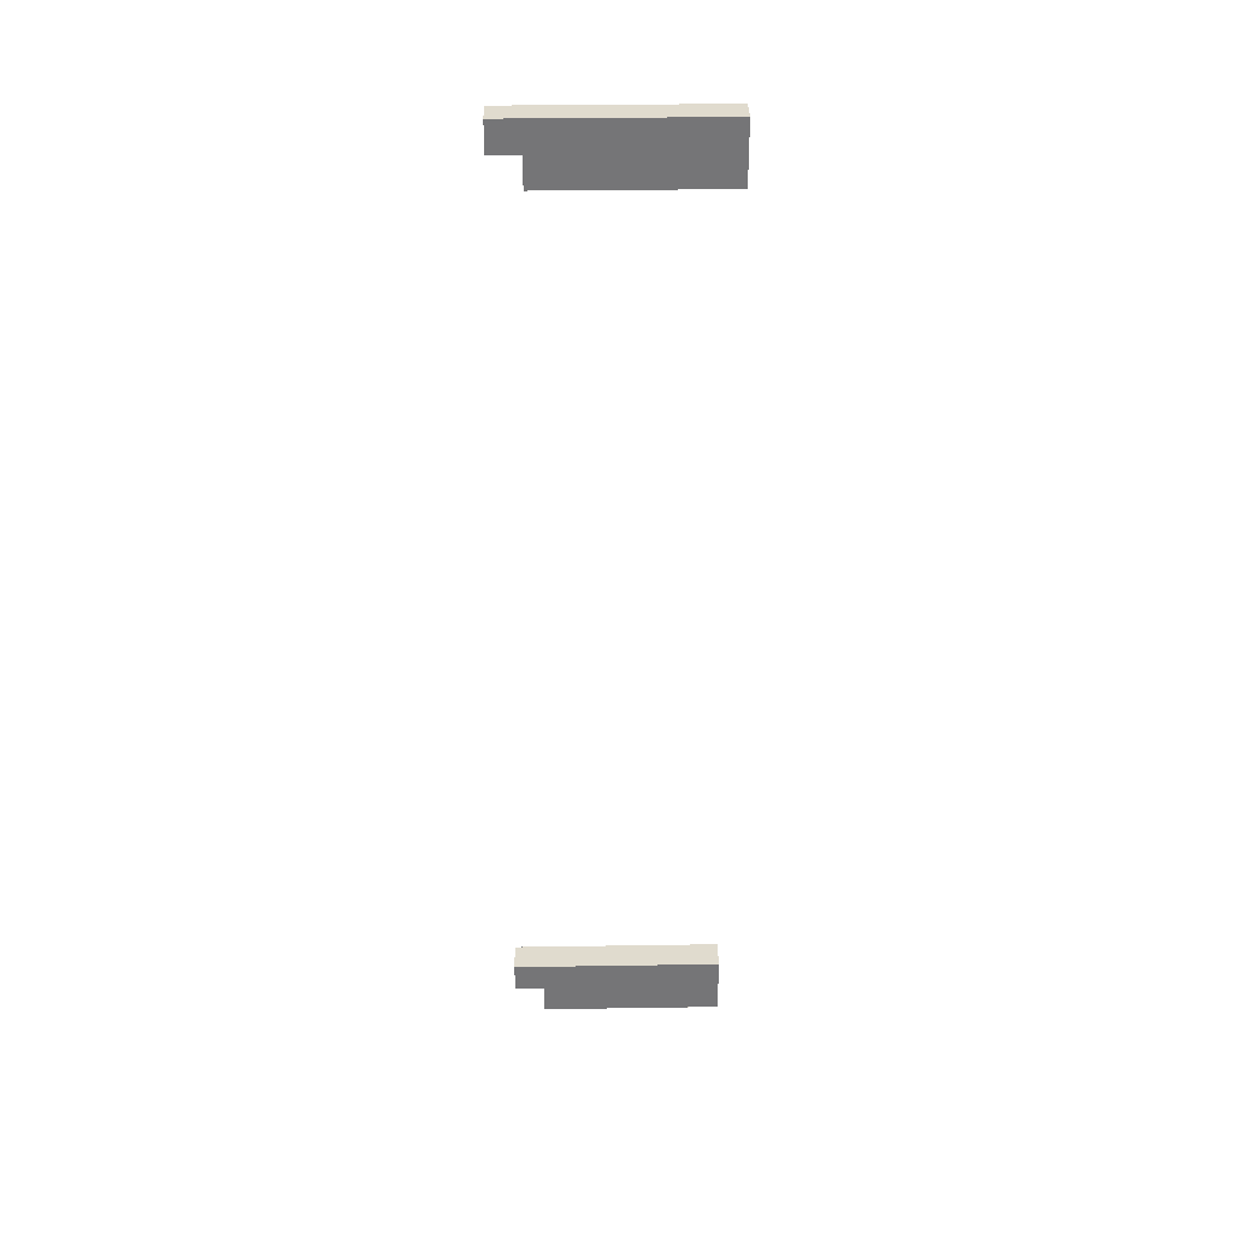
<metadata>
{"format":"obj","ext":"obj","renderer":"f3d","projection":"perspective","resolution":1024,"background":"white","views":[{"elev":33.5,"azim":88.8,"up":"+Z"}]}
</metadata>
<code>
o Lava_SmallDrips
v 0 0 1.6
v 0 0 1.5
v 0 0 -1.4
v 0 0 -1.5
v 0 0.1 1.5
v 0 0.1 1.4
v 0 0.1 -1.5
v 0 0.1 -1.6
v 0 0.3 1.6
v 0 0.3 1.5
v 0 0.3 1.4
v 0 0.4 -1.4
v 0 0.4 -1.5
v 0 0.4 -1.6
v 0 0.6 1.5
v 0 0.6 1.4
v 0 0.7 1.6
v 0 0.7 1.4
v 0 0.7 -1.4
v 0 0.7 -1.5
v 0 0.7 -1.6
v 0.1 0 1.6
v 0.1 0 1.5
v 0.1 0 -1.4
v 0.1 0 -1.5
v 0.1 0.1 1.5
v 0.1 0.1 1.4
v 0.1 0.1 -1.5
v 0.1 0.1 -1.6
v 0.1 0.3 1.6
v 0.1 0.3 1.5
v 0.1 0.3 1.4
v 0.1 0.4 -1.4
v 0.1 0.4 -1.5
v 0.1 0.4 -1.6
v 0.1 0.6 1.5
v 0.1 0.6 1.4
v 0.1 0.7 1.6
v 0.1 0.7 1.4
v 0.1 0.7 -1.4
v 0.1 0.7 -1.5
v 0.1 0.7 -1.6
v 0 0 1.6
v 0 0.3 1.6
v 0 0.7 1.6
v 0.1 0 1.6
v 0.1 0.3 1.6
v 0.1 0.7 1.6
v 0 0 -1.4
v 0 0.4 -1.4
v 0 0.7 -1.4
v 0.1 0 -1.4
v 0.1 0.4 -1.4
v 0.1 0.7 -1.4
v 0 0 1.5
v 0 0.1 1.5
v 0.1 0 1.5
v 0.1 0.1 1.5
v 0 0.1 1.4
v 0 0.3 1.4
v 0 0.6 1.4
v 0 0.7 1.4
v 0.1 0.1 1.4
v 0.1 0.3 1.4
v 0.1 0.6 1.4
v 0.1 0.7 1.4
v 0 0 -1.5
v 0 0.1 -1.5
v 0.1 0 -1.5
v 0.1 0.1 -1.5
v 0 0.1 -1.6
v 0 0.4 -1.6
v 0 0.7 -1.6
v 0.1 0.1 -1.6
v 0.1 0.4 -1.6
v 0.1 0.7 -1.6
v 0 0 1.6
v 0.1 0 1.6
v 0 0 1.5
v 0.1 0 1.5
v 0 0 -1.4
v 0.1 0 -1.4
v 0 0 -1.5
v 0.1 0 -1.5
v 0 0.1 1.5
v 0.1 0.1 1.5
v 0 0.1 1.4
v 0.1 0.1 1.4
v 0 0.1 -1.5
v 0.1 0.1 -1.5
v 0 0.1 -1.6
v 0.1 0.1 -1.6
v 0 0.7 1.6
v 0.1 0.7 1.6
v 0 0.7 1.4
v 0.1 0.7 1.4
v 0 0.7 -1.4
v 0.1 0.7 -1.4
v 0 0.7 -1.5
v 0.1 0.7 -1.5
v 0 0.7 -1.6
v 0.1 0.7 -1.6
f 5 2 1
f 7 4 3
f 9 5 1
f 10 6 5
f 10 5 9
f 11 6 10
f 12 7 3
f 13 8 7
f 13 7 12
f 14 8 13
f 15 11 10
f 15 10 9
f 16 11 15
f 17 15 9
f 17 16 15
f 18 16 17
f 19 13 12
f 20 14 13
f 20 13 19
f 21 14 20
f 22 23 26
f 24 25 28
f 22 26 30
f 26 27 31
f 30 26 31
f 31 27 32
f 24 28 33
f 28 29 34
f 33 28 34
f 34 29 35
f 31 32 36
f 30 31 36
f 36 32 37
f 30 36 38
f 36 37 38
f 38 37 39
f 33 34 40
f 34 35 41
f 40 34 41
f 41 35 42
f 46 44 43
f 47 45 44
f 47 44 46
f 48 45 47
f 52 50 49
f 53 51 50
f 53 50 52
f 54 51 53
f 55 56 57
f 57 56 58
f 59 60 63
f 60 61 64
f 63 60 64
f 61 62 65
f 64 61 65
f 65 62 66
f 67 68 69
f 69 68 70
f 71 72 74
f 72 73 75
f 74 72 75
f 75 73 76
f 79 78 77
f 80 78 79
f 83 82 81
f 84 82 83
f 87 86 85
f 88 86 87
f 91 90 89
f 92 90 91
f 93 94 95
f 95 94 96
f 97 98 99
f 99 98 100
f 99 100 101
f 101 100 102

</code>
